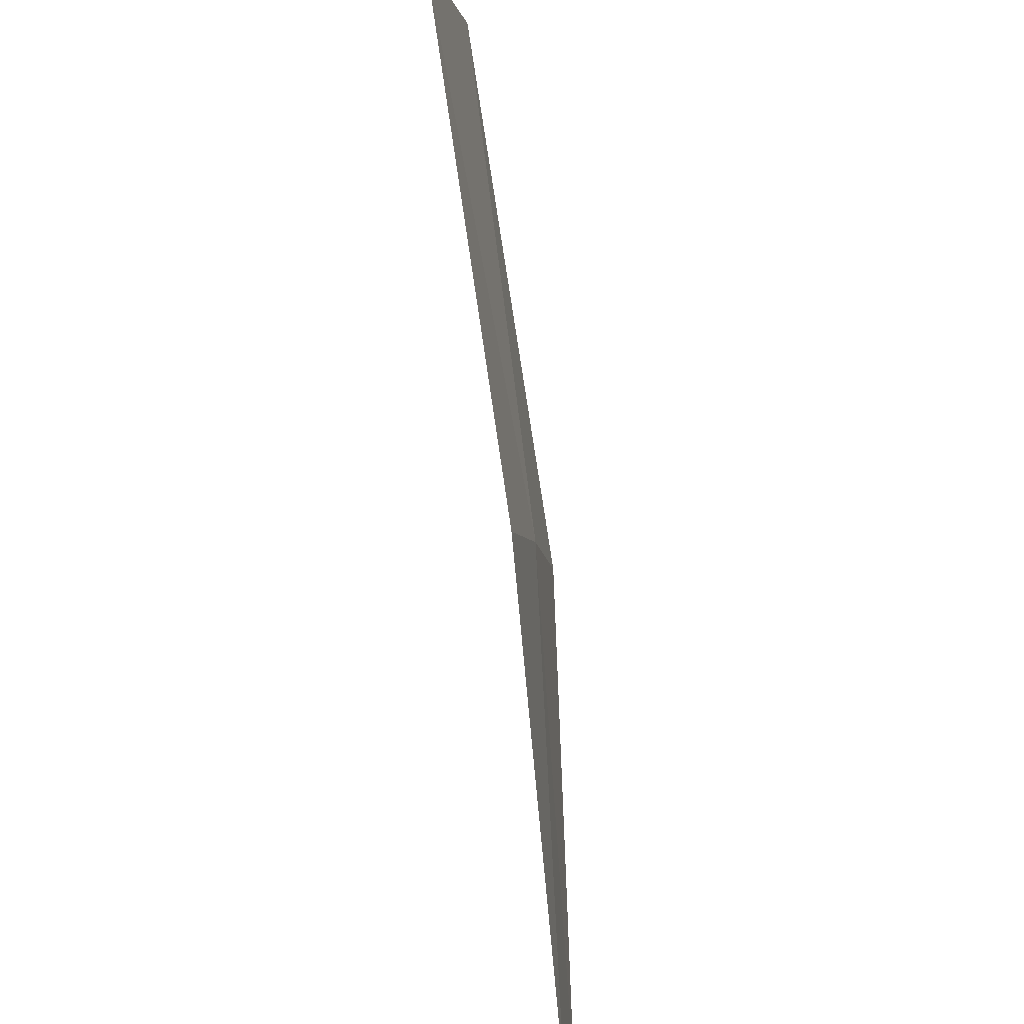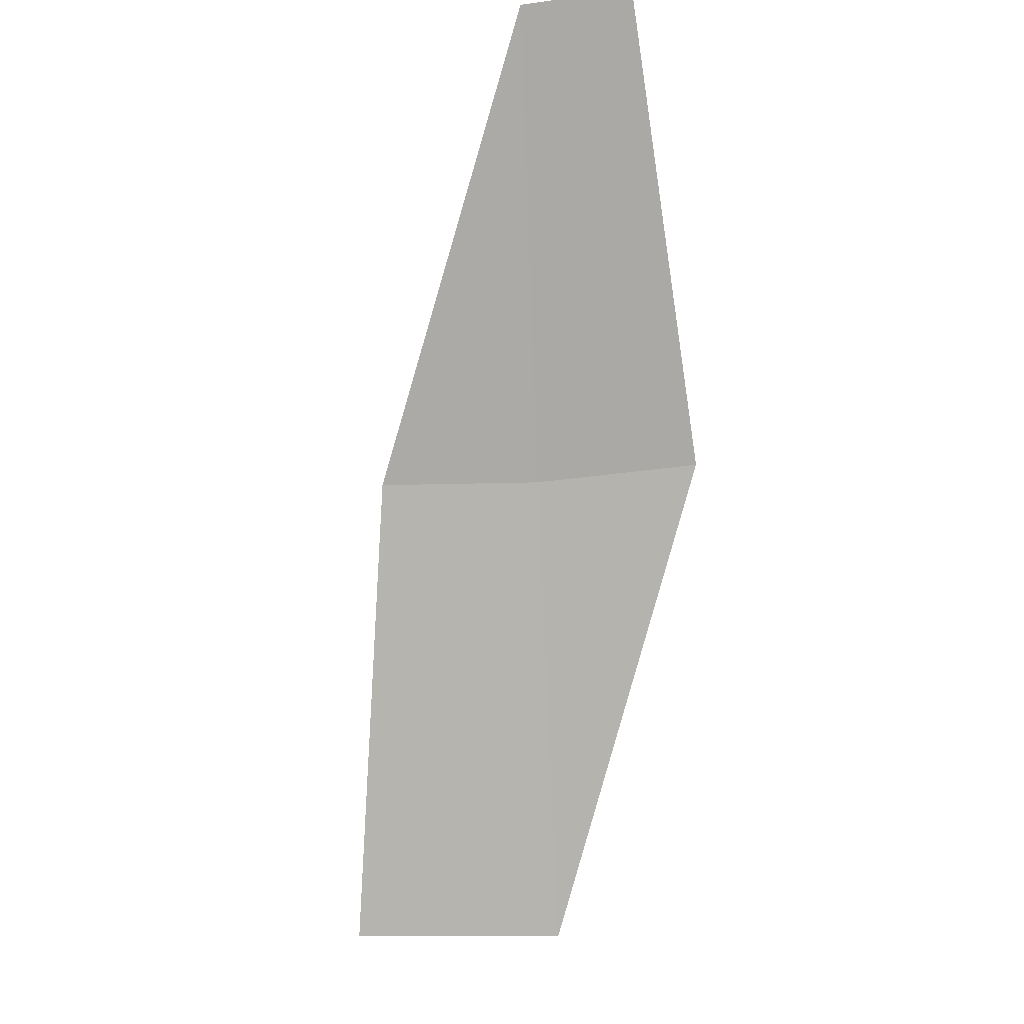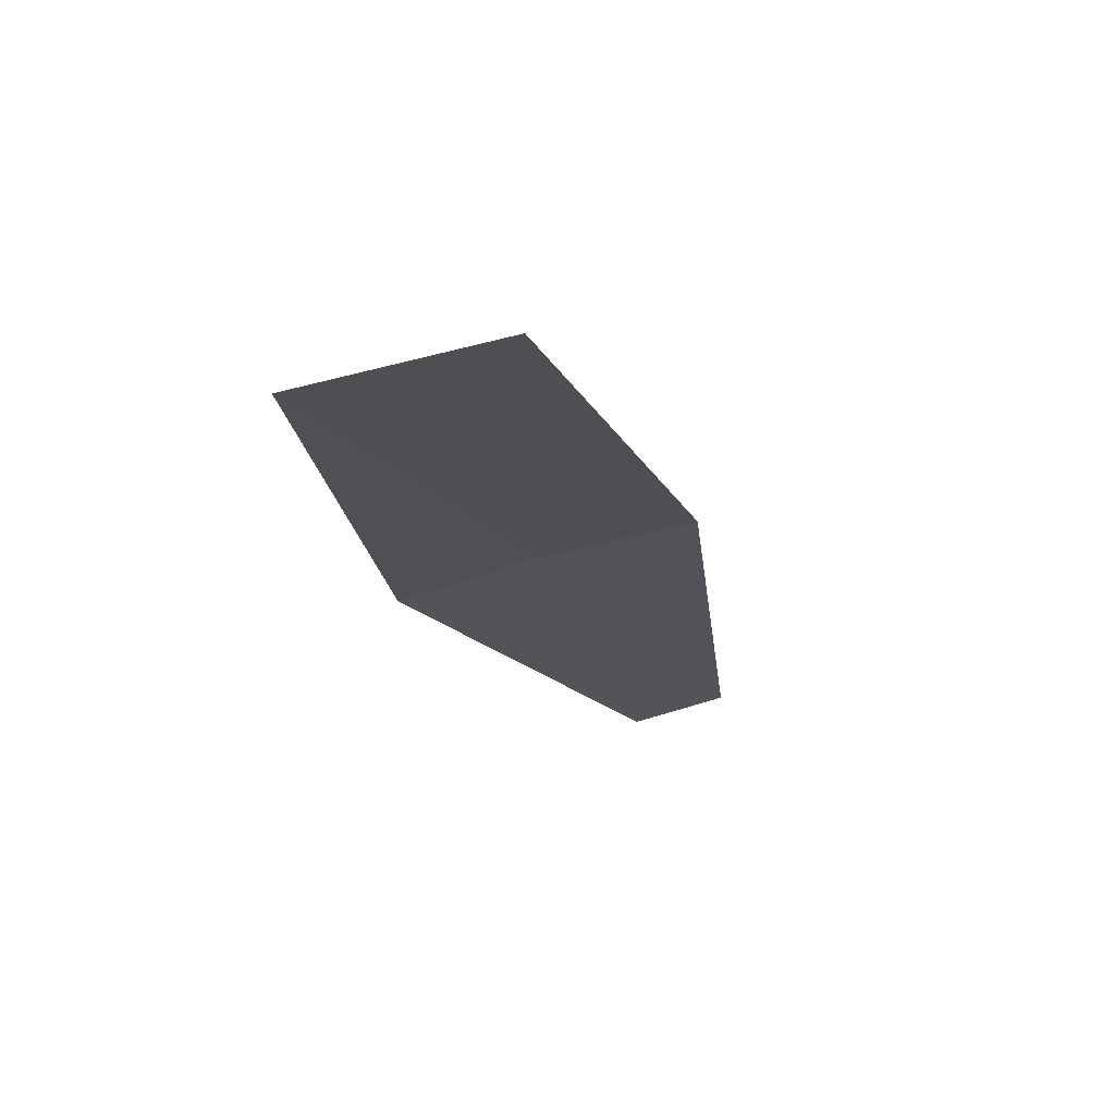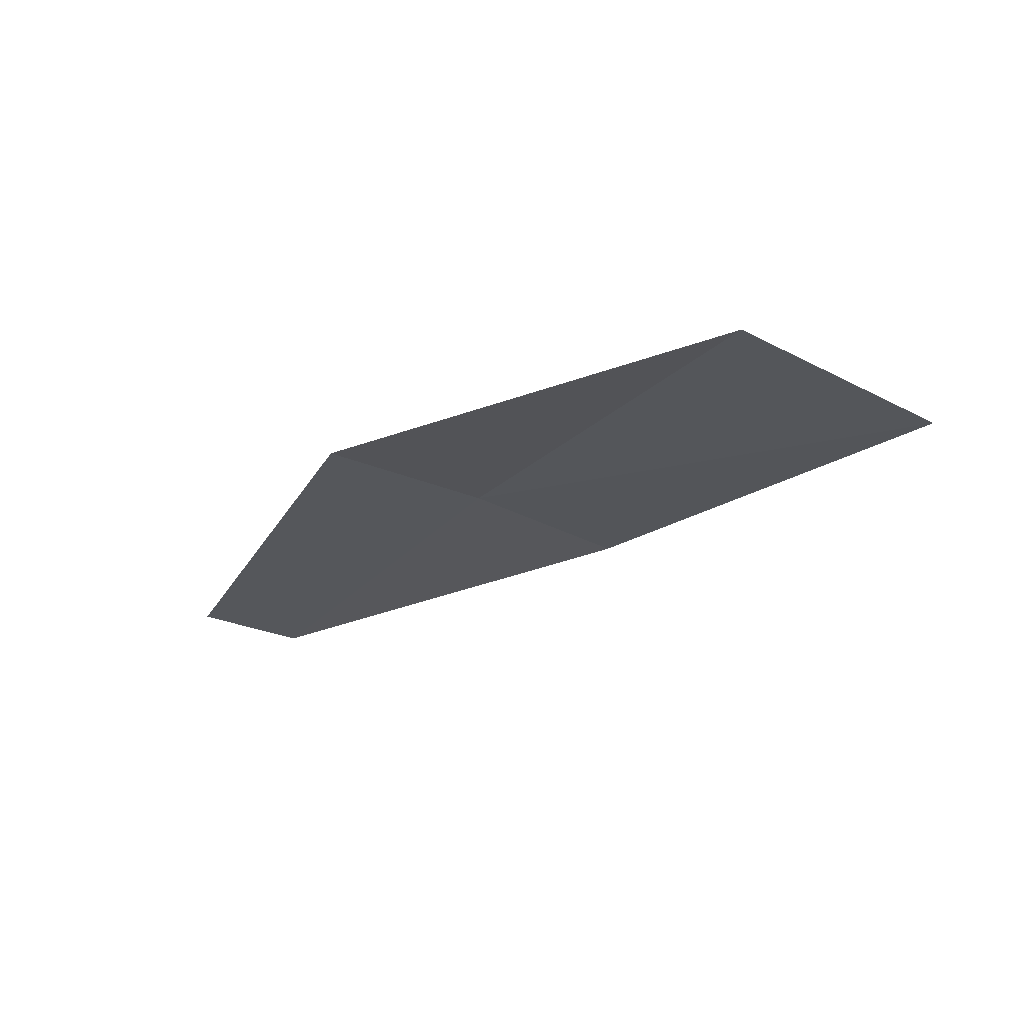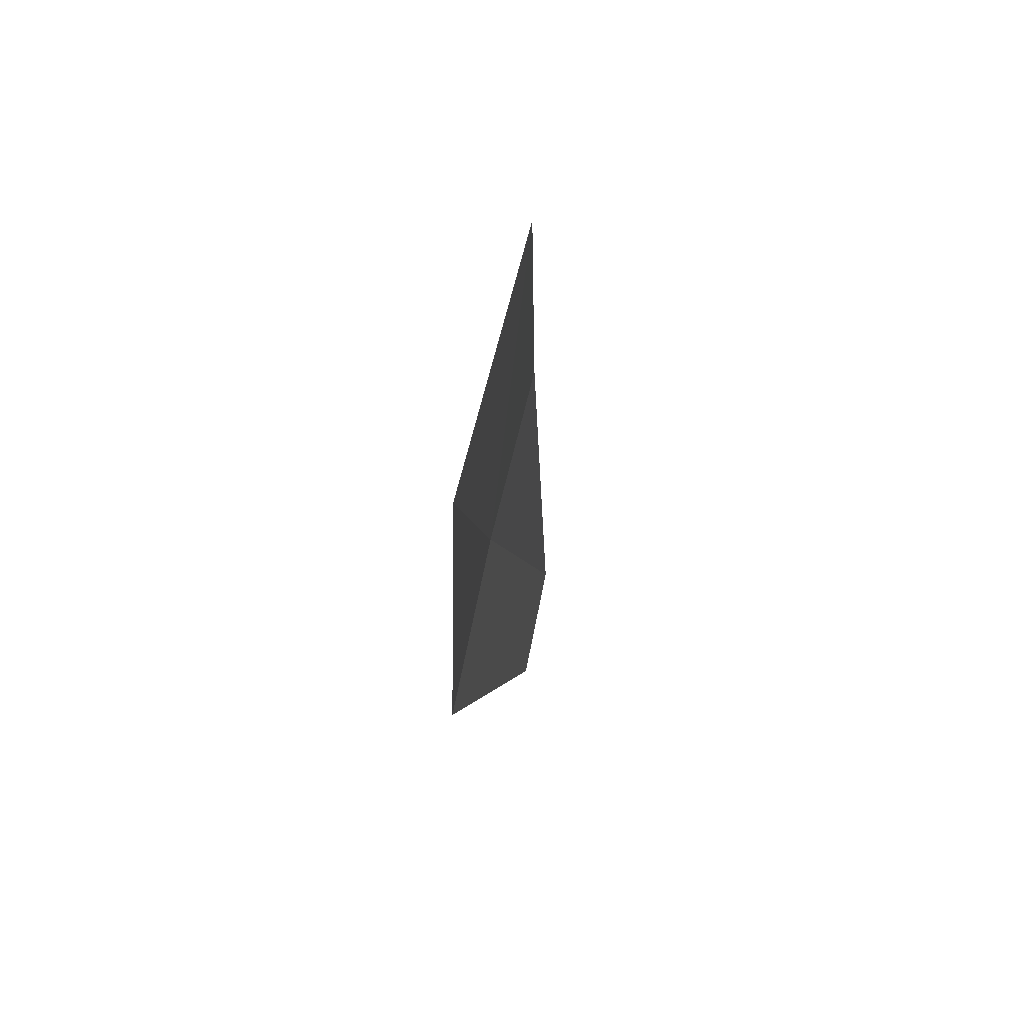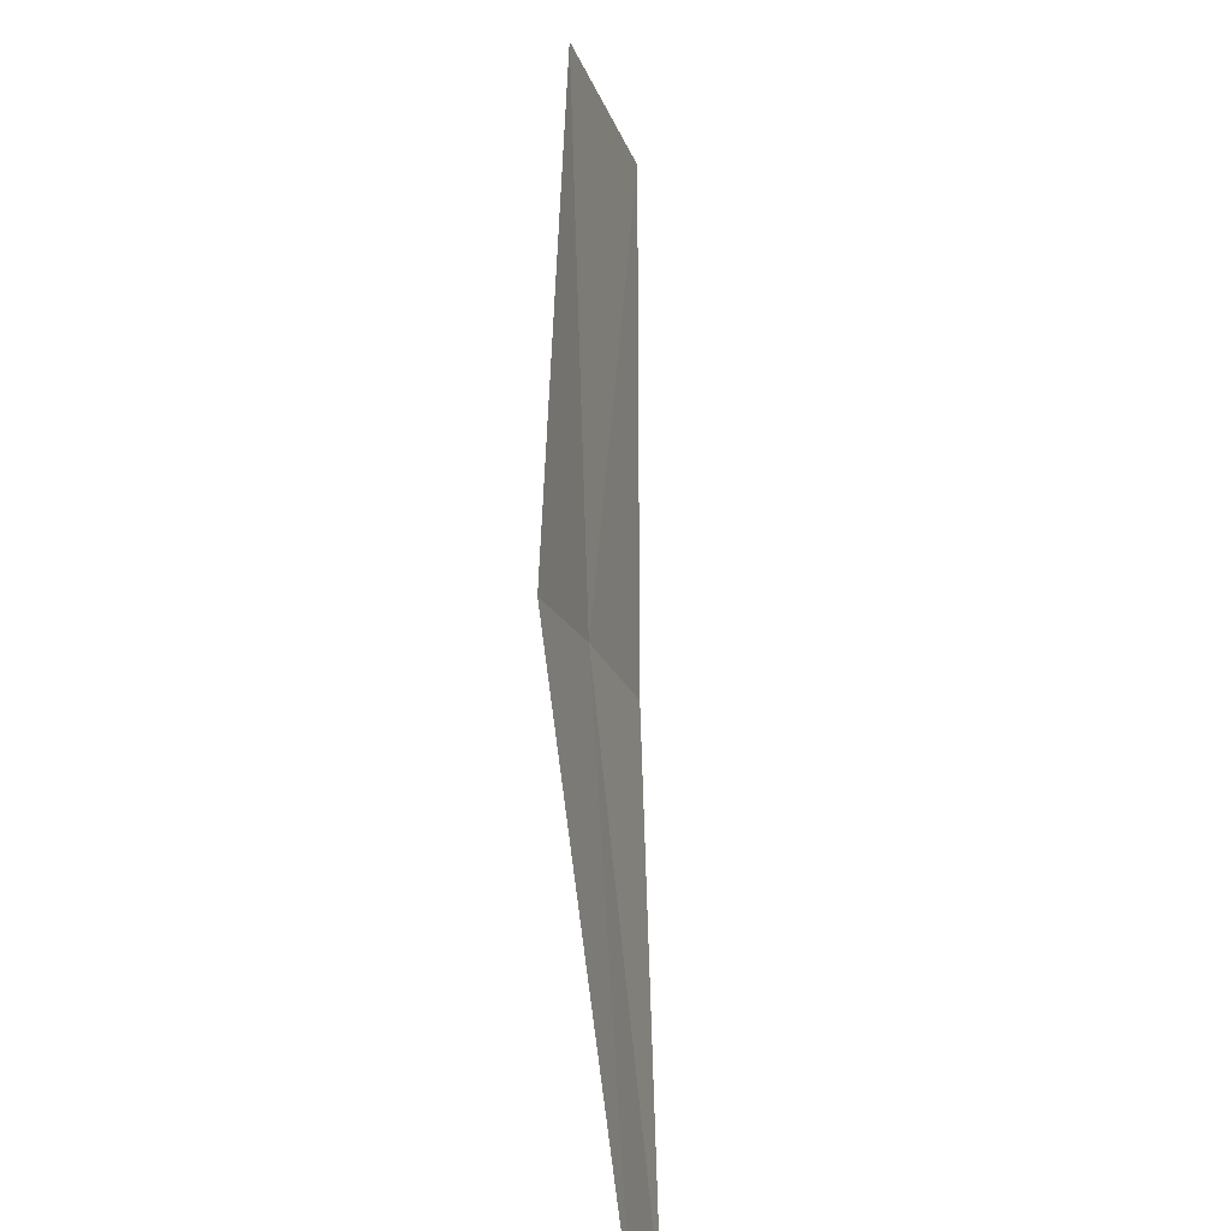
<metadata>
{"format":"obj","ext":"obj","renderer":"f3d","projection":"perspective","resolution":1024,"background":"white","views":[{"elev":50.6,"azim":-79.0,"up":"+Y"},{"elev":-63.4,"azim":-53.3,"up":"+Z"},{"elev":-34.8,"azim":149.8,"up":"+Z"},{"elev":-37.4,"azim":95.0,"up":"+Z"},{"elev":28.6,"azim":112.8,"up":"+Y"},{"elev":-74.0,"azim":112.0,"up":"+Y"}]}
</metadata>
<code>
v 36.02 20.23 4.155
v 36.24 20.59 4.032
v 36.35 20.45 4.038
v 35.94 20.34 4.151
v 35.7 20.01 4.239
v 36.09 20.11 4.157
v 35.74 19.93 4.24
f 1 3 2
f 1 2 4
f 1 4 5
f 1 6 3
f 1 7 6
f 1 5 7

</code>
